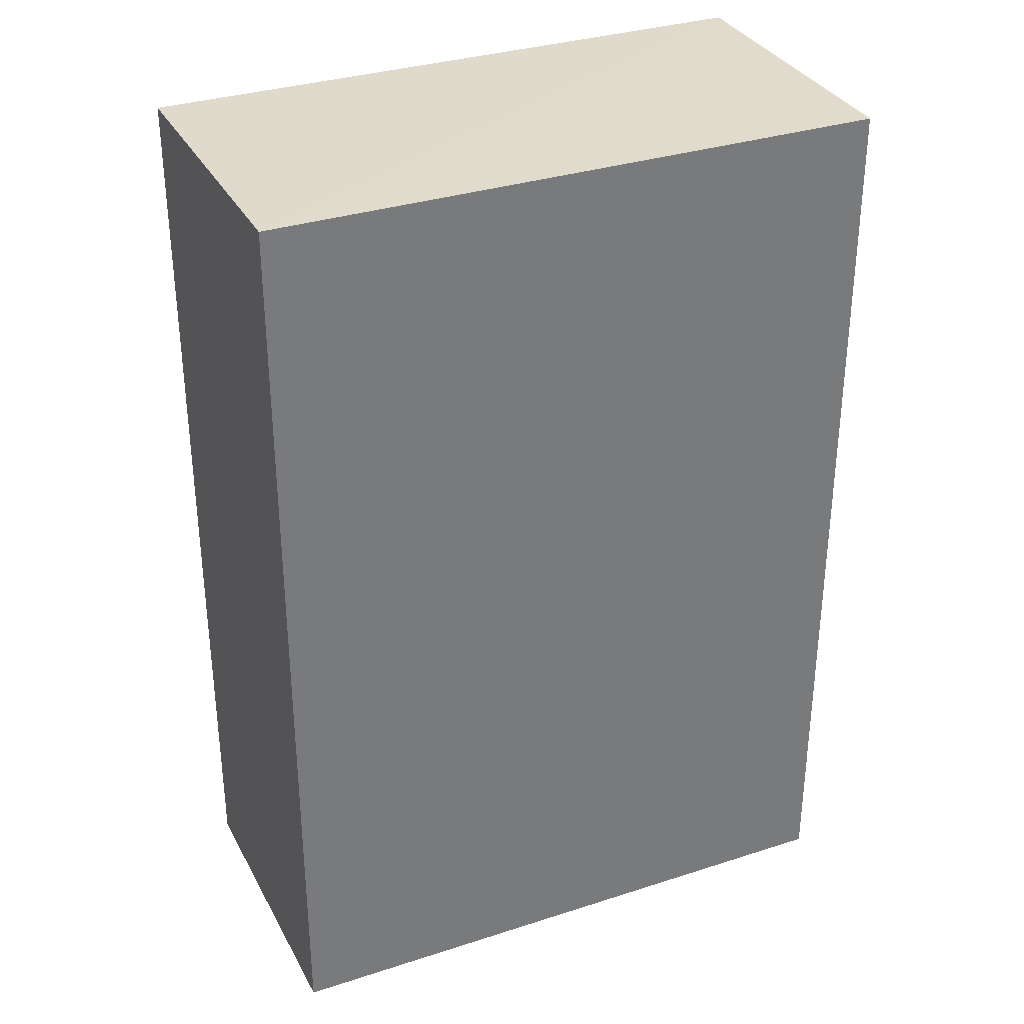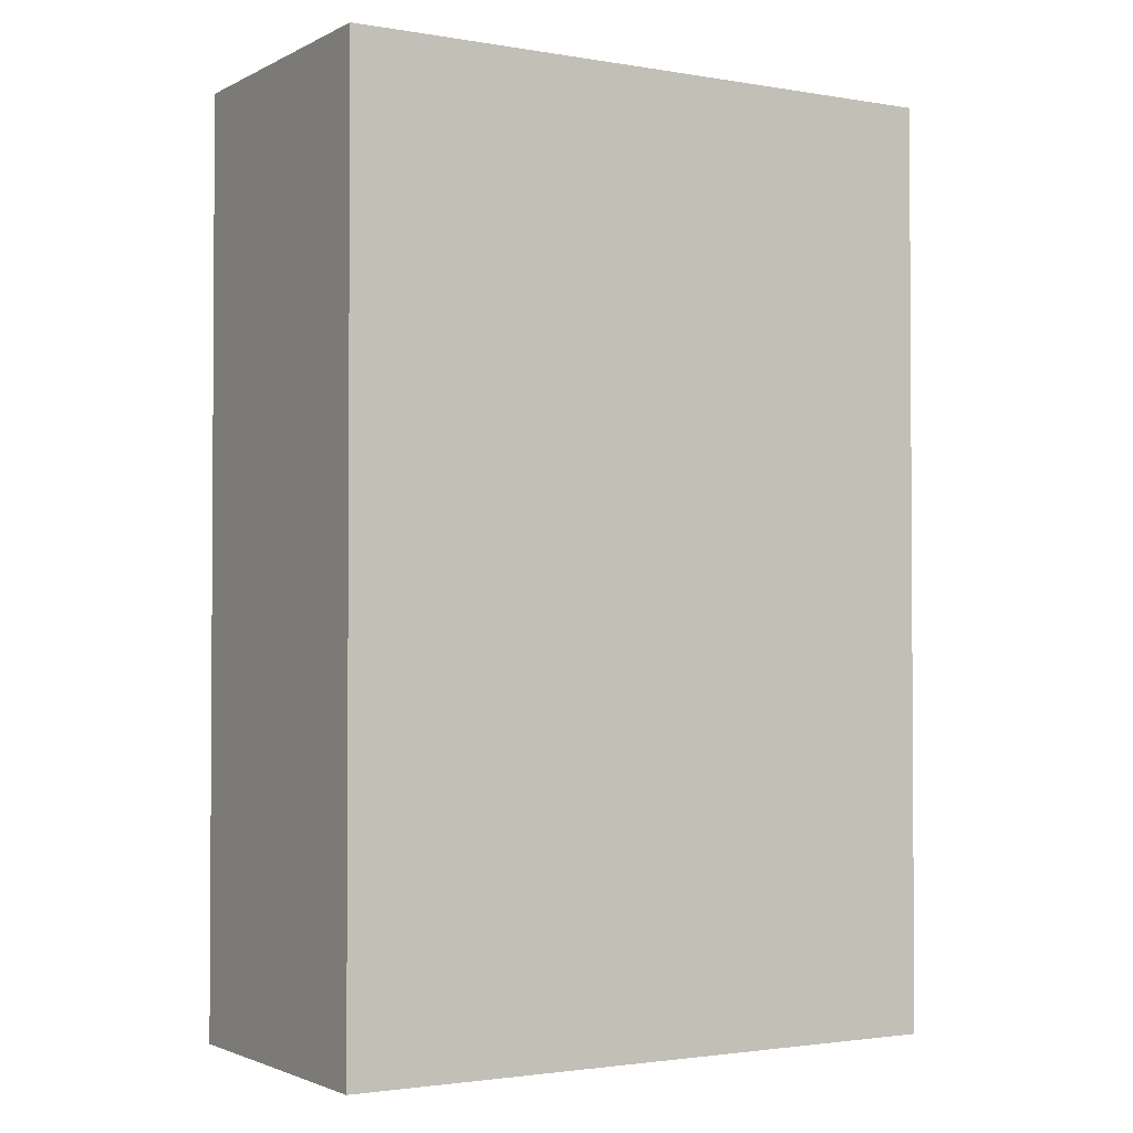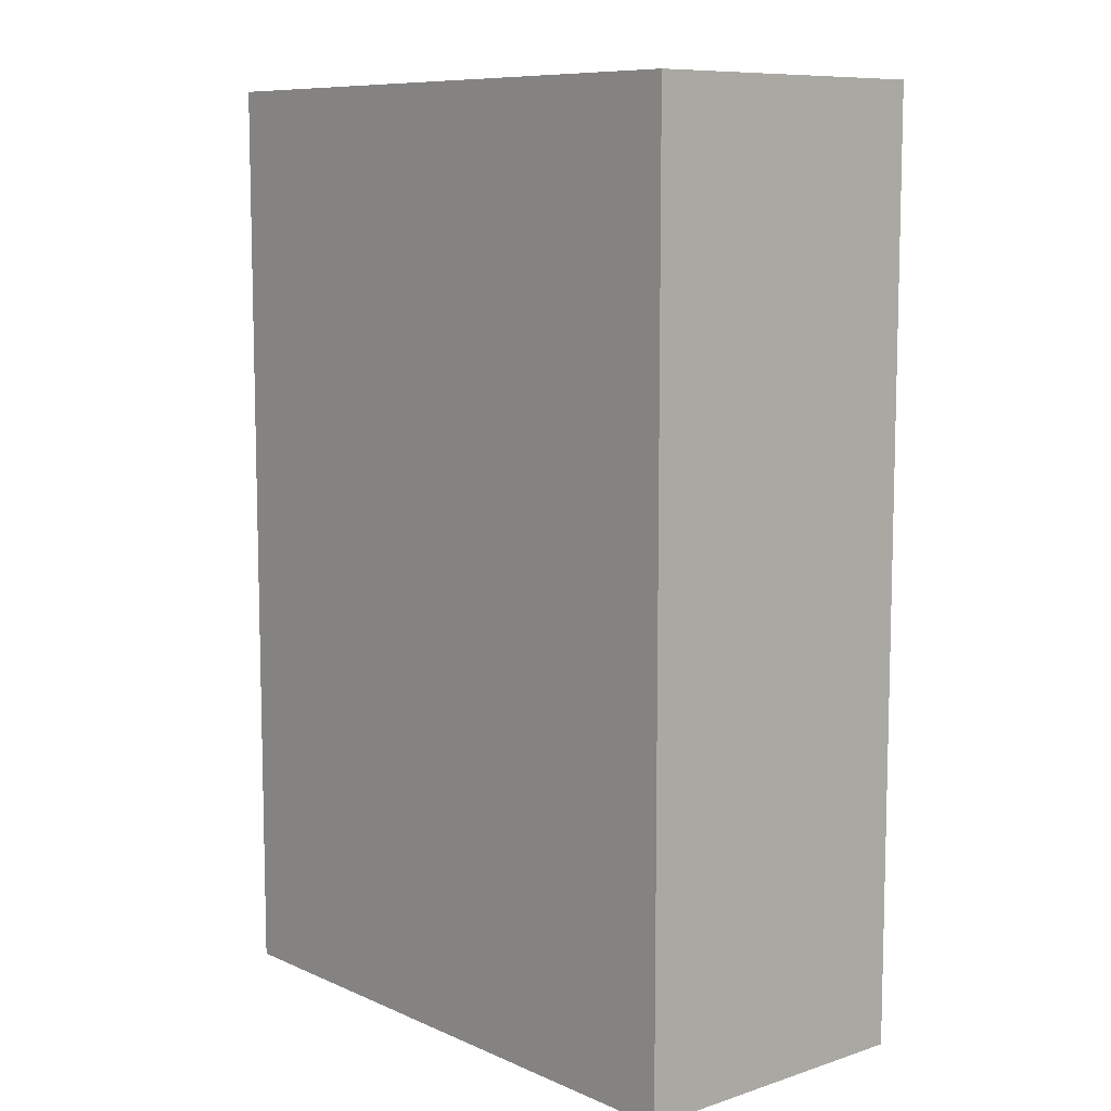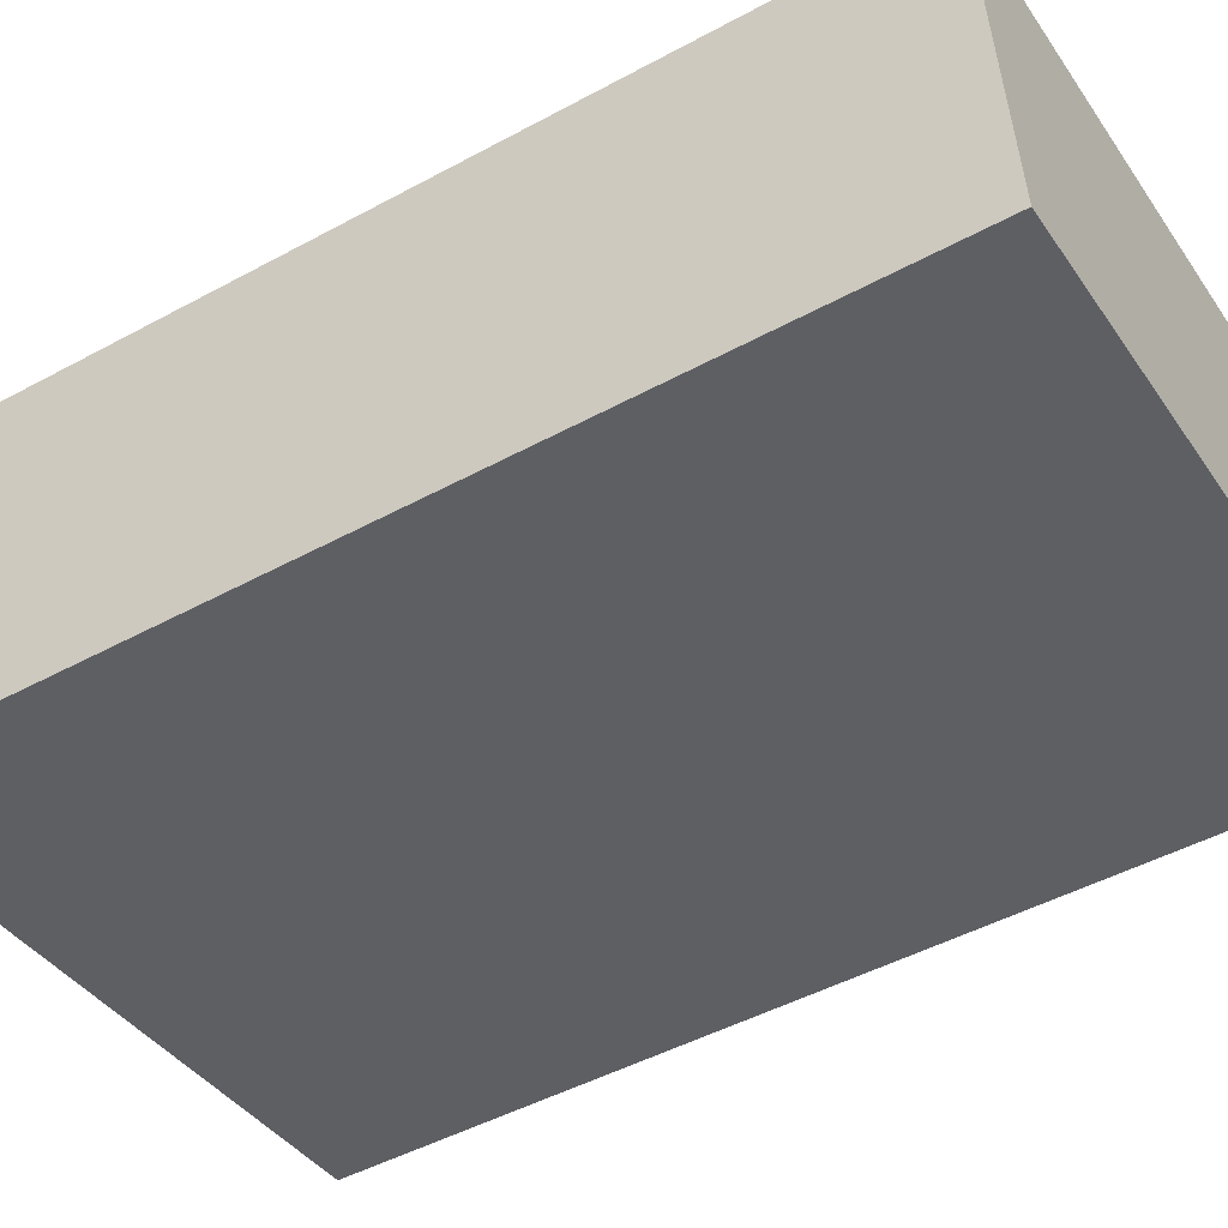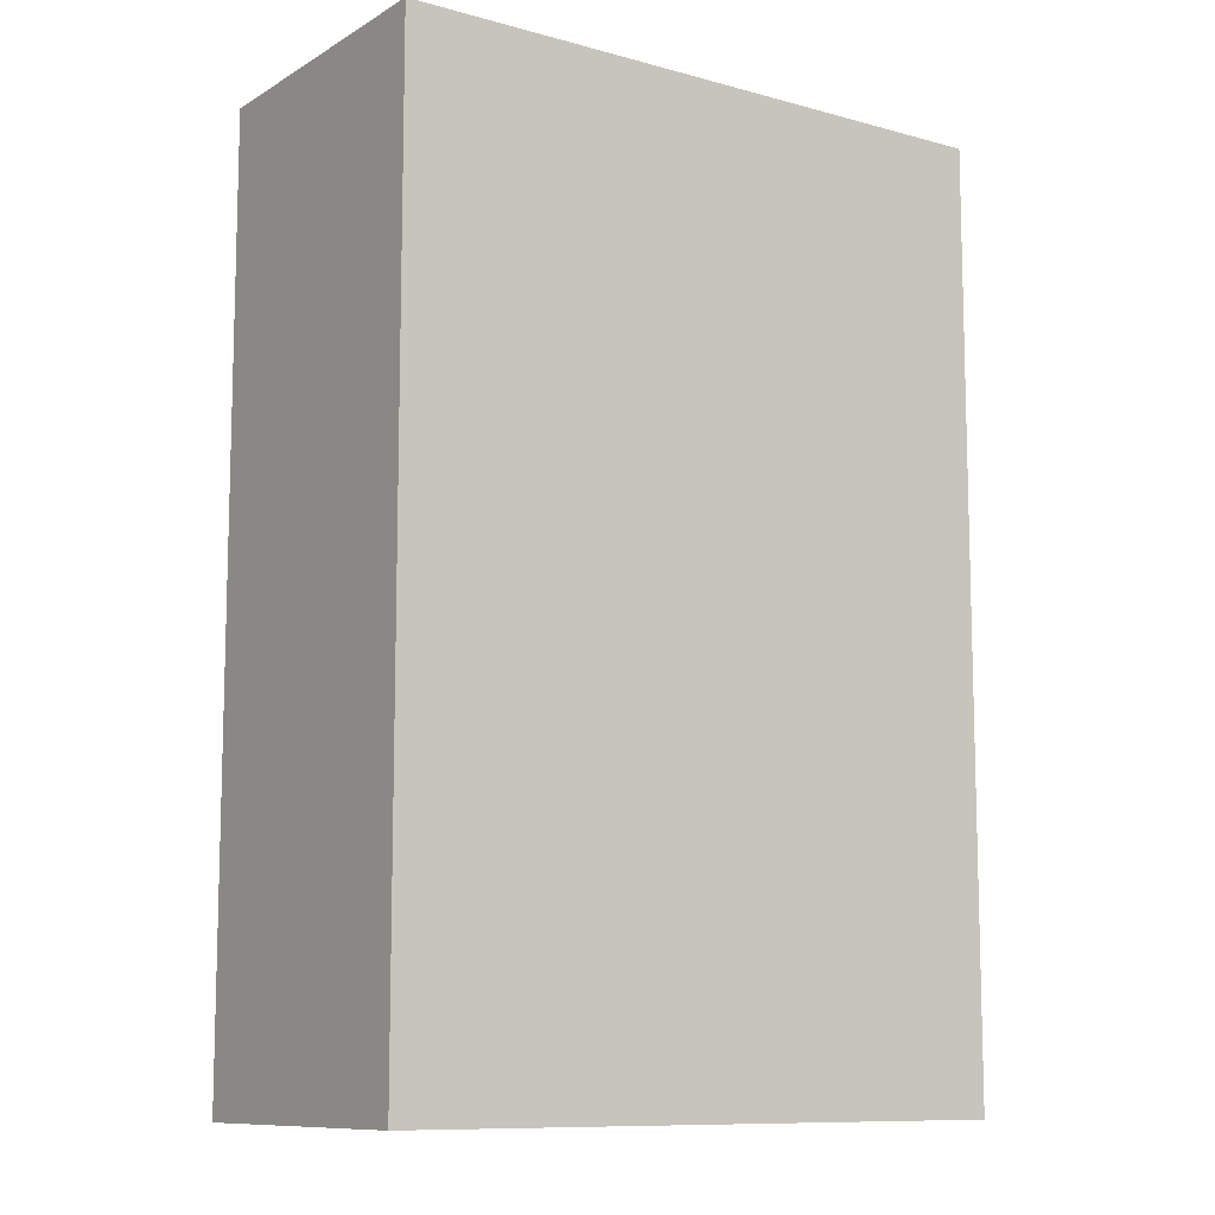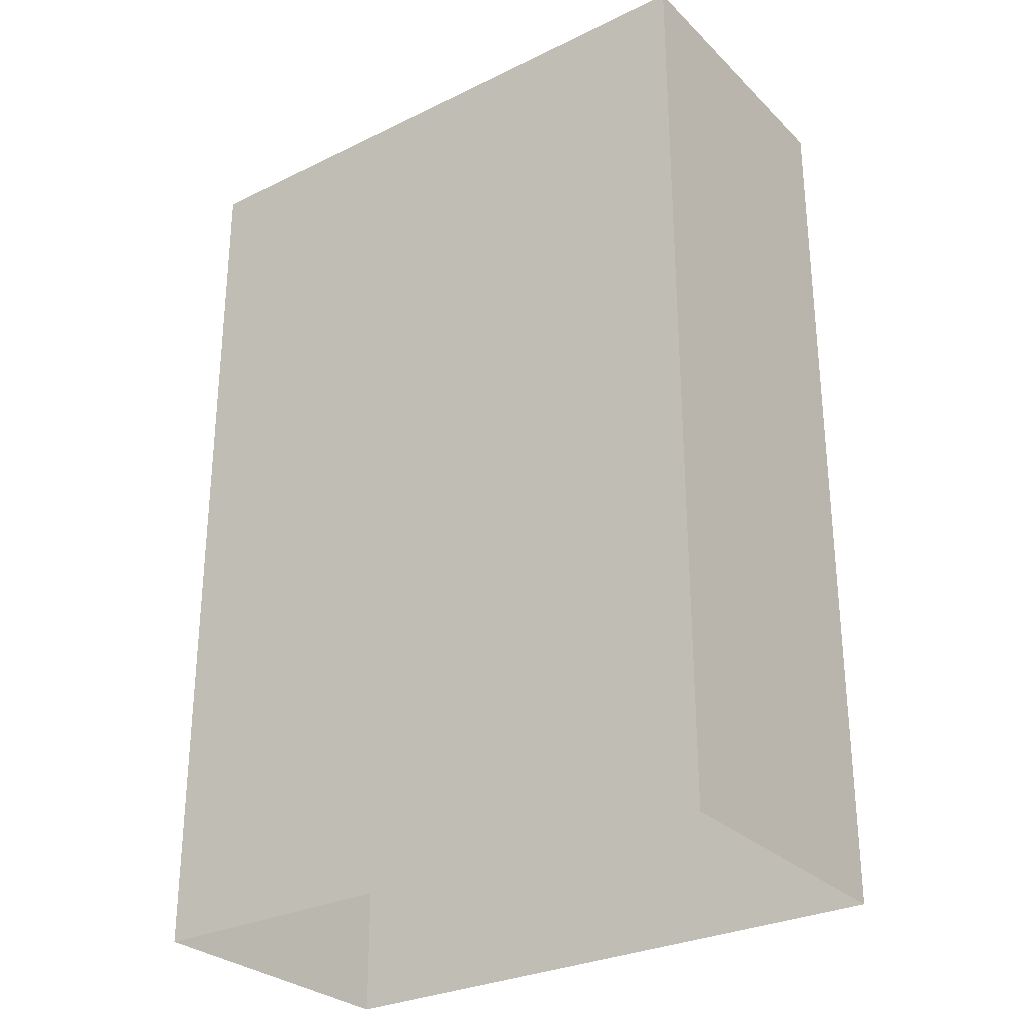
<metadata>
{"format":"obj","ext":"obj","renderer":"f3d","projection":"perspective","resolution":1024,"background":"white","views":[{"elev":33.2,"azim":162.8,"up":"+Z"},{"elev":-2.1,"azim":-24.3,"up":"+Z"},{"elev":9.1,"azim":-124.1,"up":"+Z"},{"elev":-48.0,"azim":-58.7,"up":"+Y"},{"elev":-10.2,"azim":-28.1,"up":"+Z"},{"elev":-28.9,"azim":42.8,"up":"+Z"}]}
</metadata>
<code>
v -1.212e+04 -3.405e+04 34.95
v -1.212e+04 -3.405e+04 34.95
v -1.211e+04 -3.405e+04 34.95
v -1.211e+04 -3.405e+04 34.95
v -1.212e+04 -3.405e+04 43.1
v -1.211e+04 -3.405e+04 43.1
v -1.211e+04 -3.405e+04 43.1
v -1.212e+04 -3.405e+04 43.1
f 1 2 3
f 4 1 3
f 5 6 7
f 8 5 7
f 6 4 3
f 7 6 3
f 5 1 4
f 6 5 4
f 5 2 1
f 5 8 2
f 8 3 2
f 8 7 3

</code>
